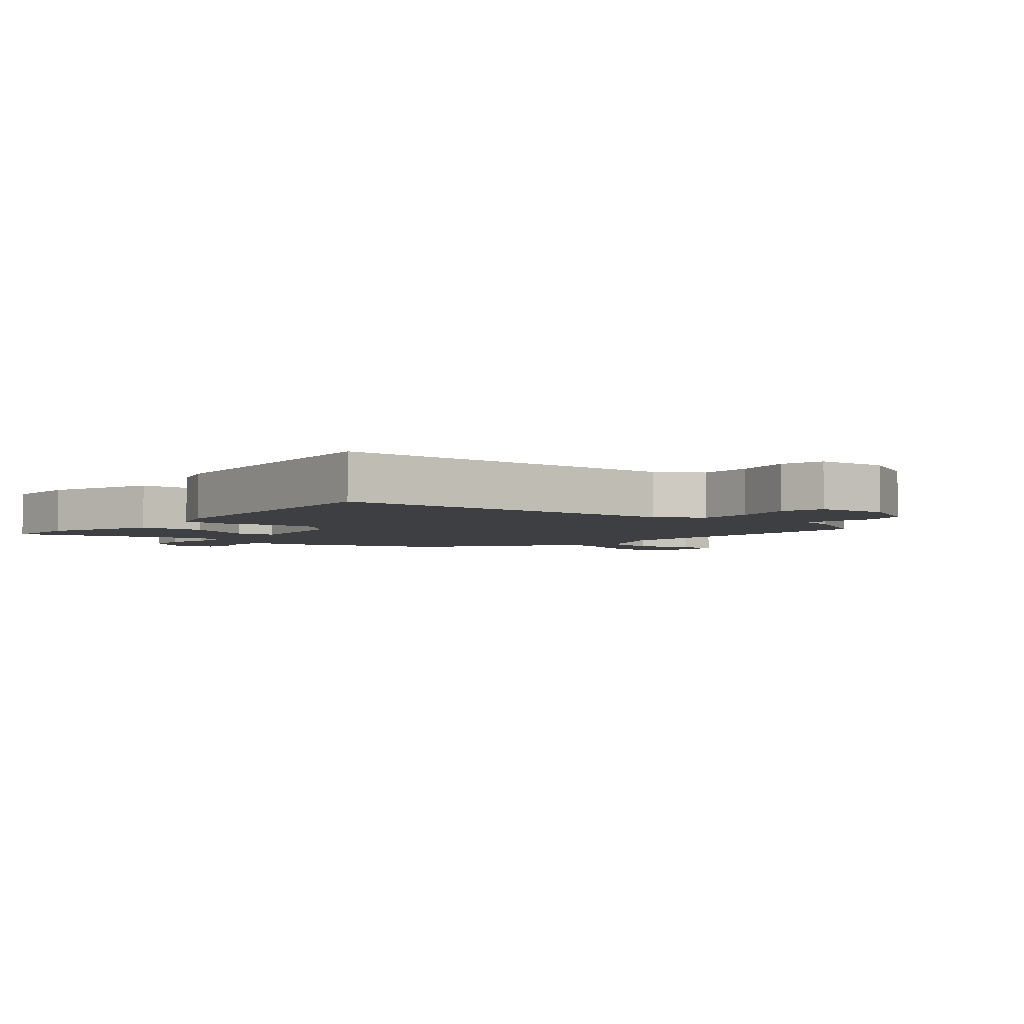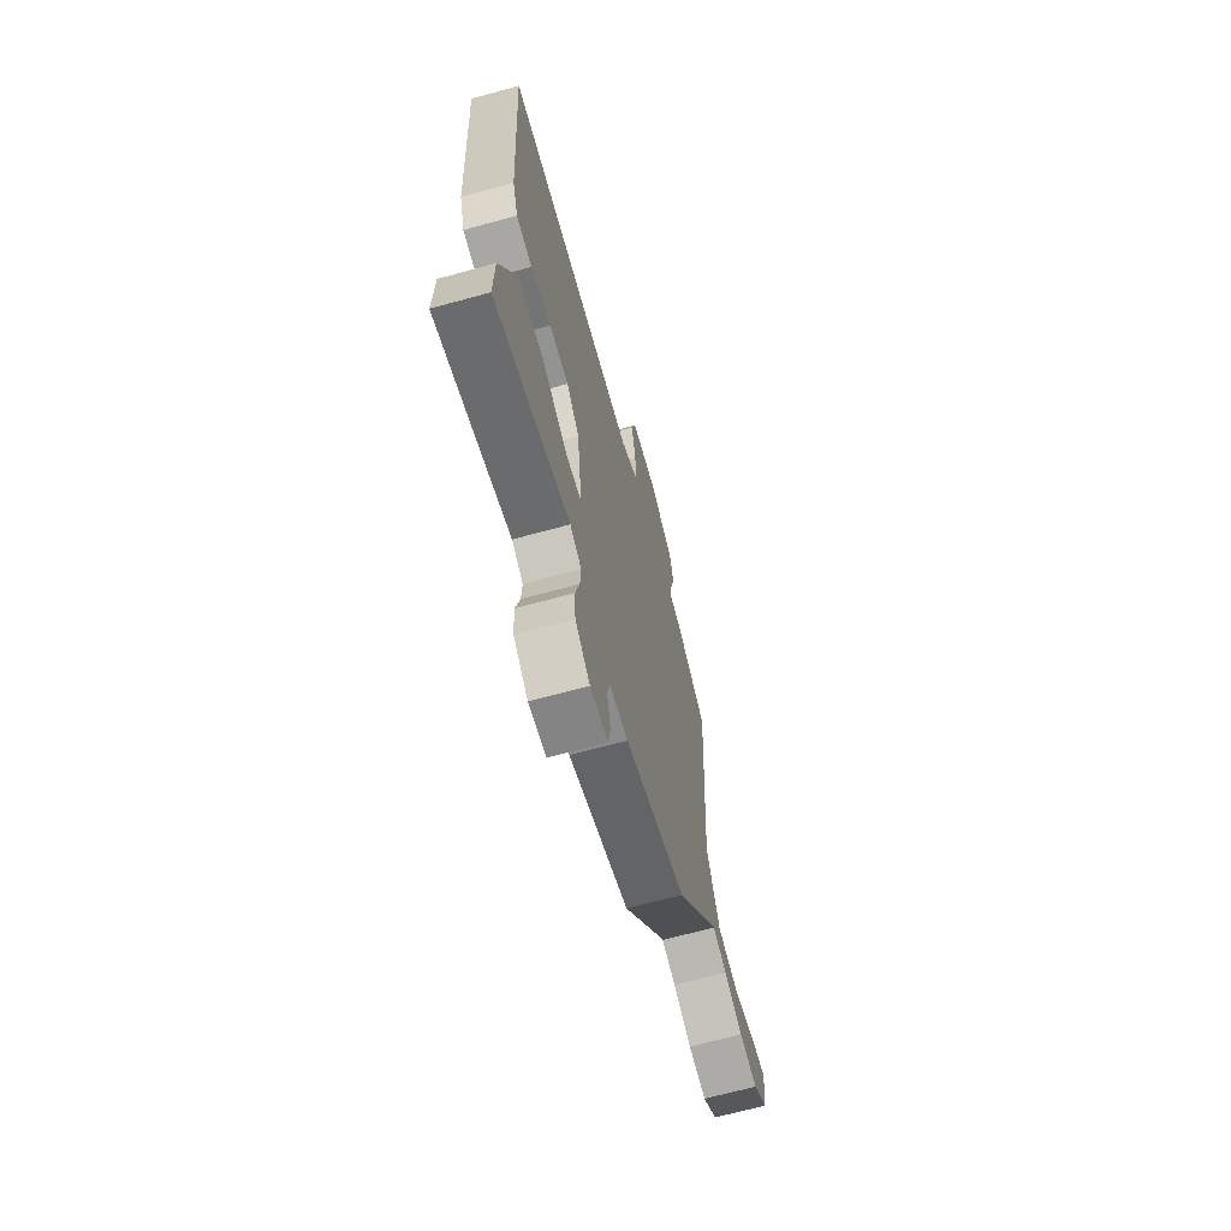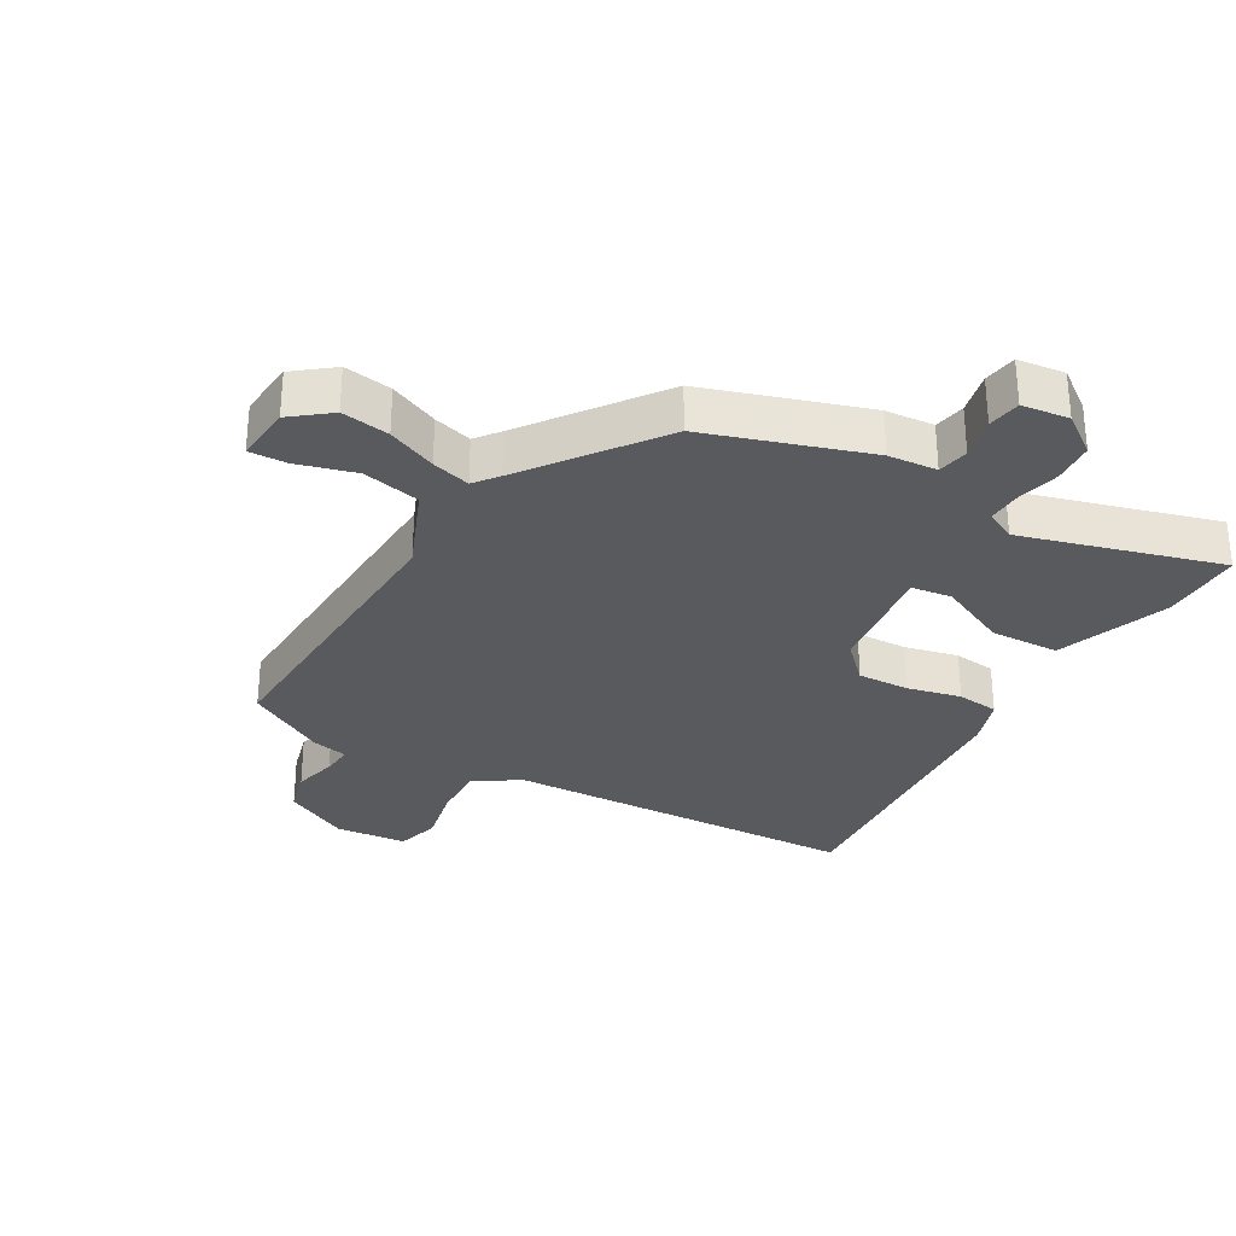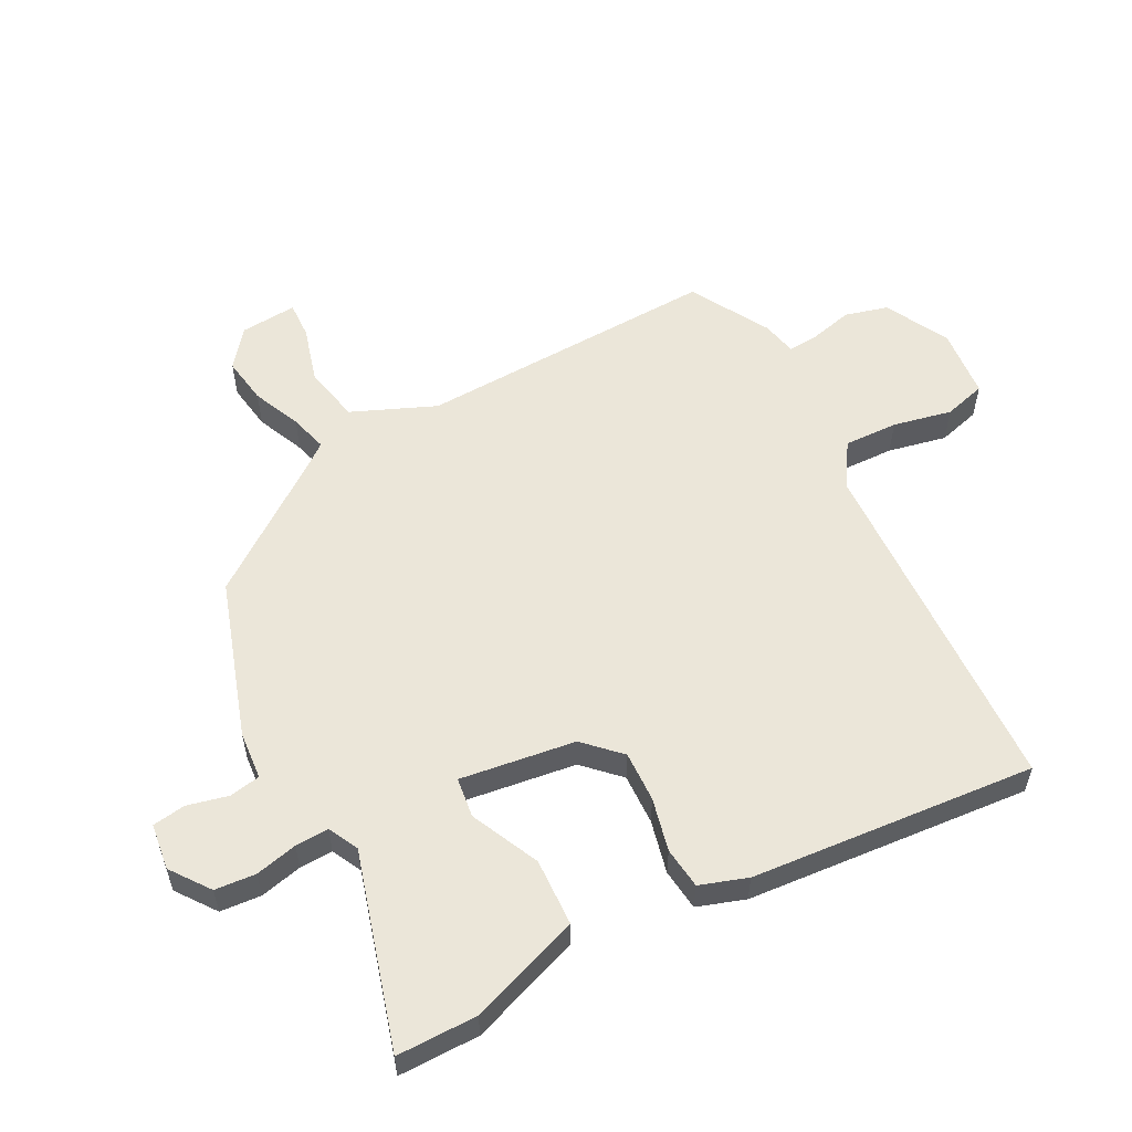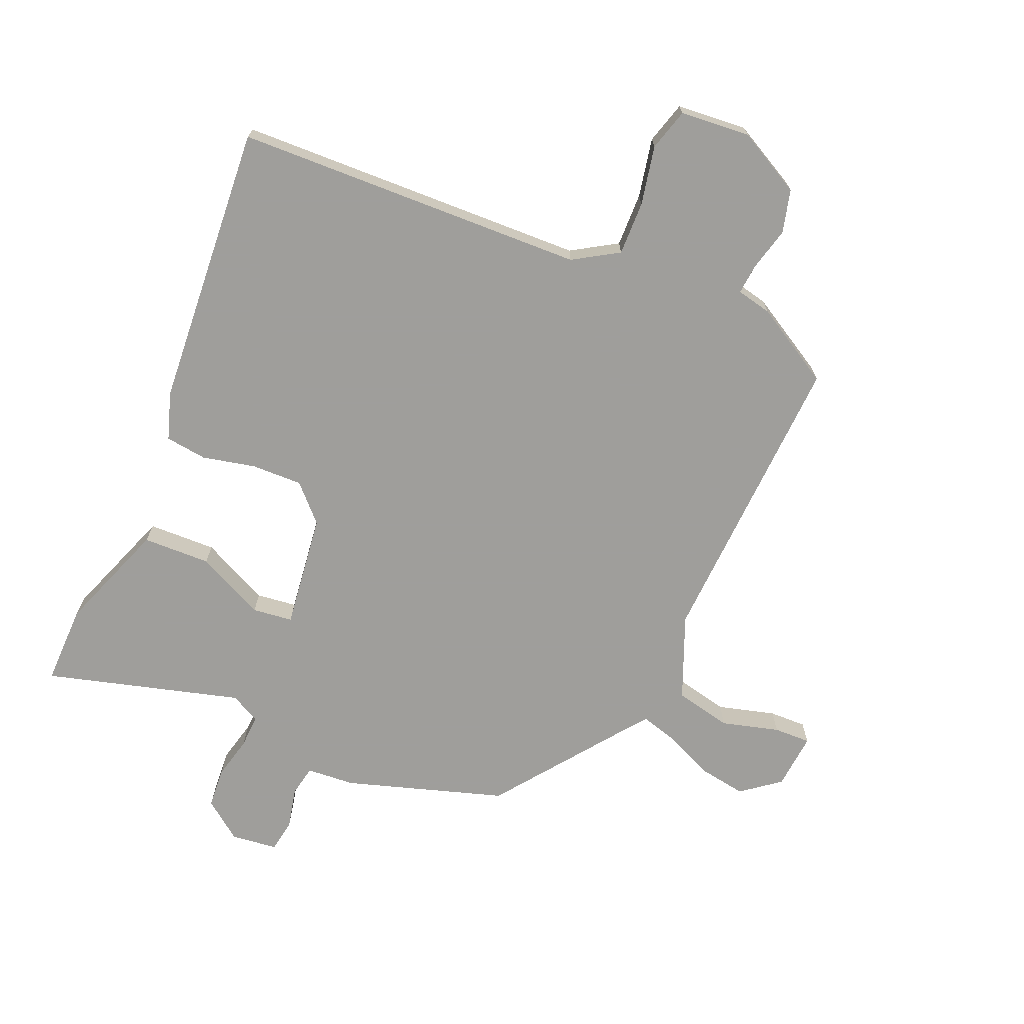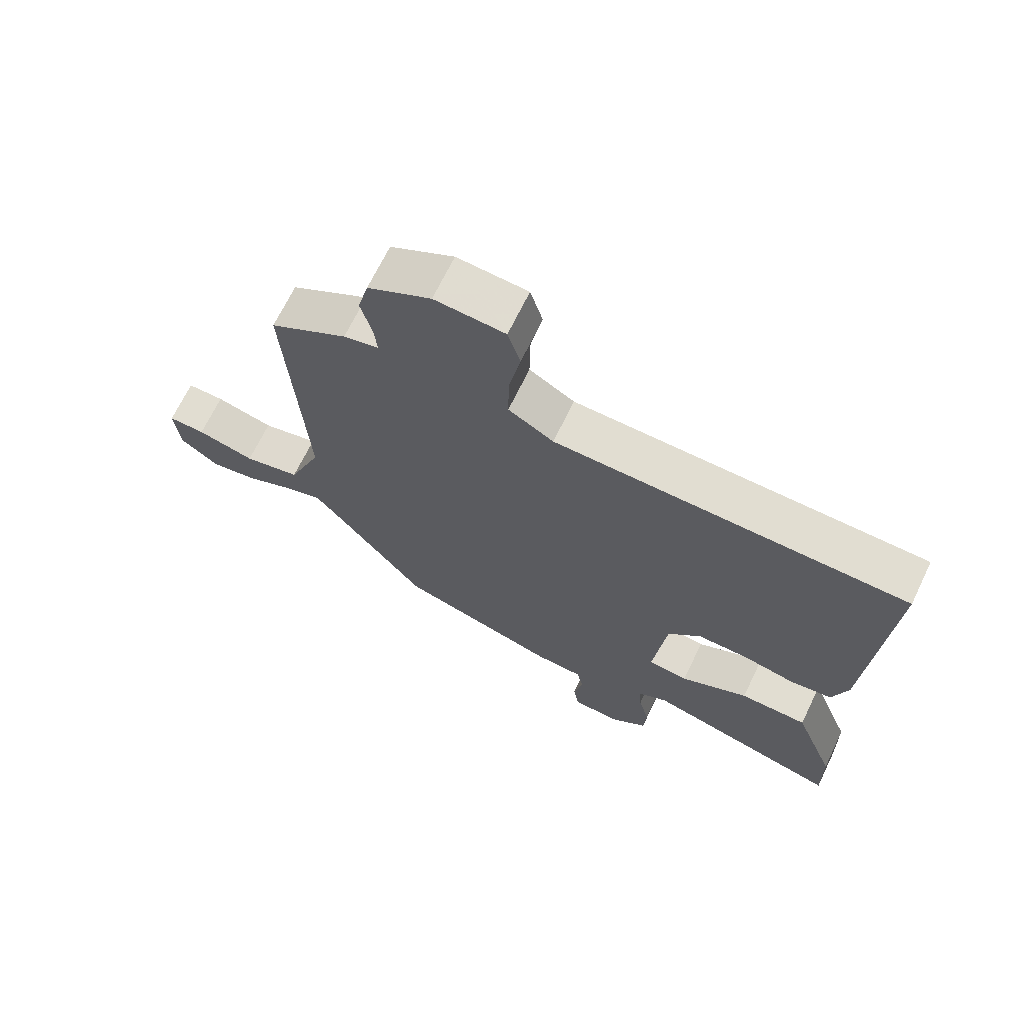
<metadata>
{"format":"obj","ext":"obj","renderer":"f3d","projection":"perspective","resolution":1024,"background":"white","views":[{"elev":-3.8,"azim":-38.5,"up":"+Y"},{"elev":-67.3,"azim":-74.6,"up":"+Z"},{"elev":-30.7,"azim":151.1,"up":"+Y"},{"elev":56.3,"azim":-116.5,"up":"+Y"},{"elev":-70.8,"azim":-22.4,"up":"+Y"},{"elev":68.7,"azim":-154.2,"up":"+Z"}]}
</metadata>
<code>
v 0.514 0.07 0.464
v 0.486 0.07 -0.016
v 0.539 0.07 -0.15
v 0.629 0.07 -0.171
v 0.721 0.07 -0.147
v 0.78 0.07 -0.146
v 0.771 0.07 -0.236
v 0.71 0.07 -0.282
v 0.635 0.07 -0.269
v 0.559 0.07 -0.234
v 0.499 0.07 -0.216
v 0.469 0.07 -0.253
v 0.315 0.07 -0.454
v 0.062 0.07 -0.531
v -0.015 0.07 -0.536
v -0.025 0.07 -0.585
v -0.011 0.07 -0.651
v -0.02 0.07 -0.703
v -0.094 0.07 -0.711
v -0.155 0.07 -0.664
v -0.159 0.07 -0.599
v -0.142 0.07 -0.532
v -0.139 0.07 -0.479
v -0.186 0.07 -0.454
v -0.498 0.07 -0.537
v -0.495 0.07 -0.409
v -0.428 0.07 -0.234
v -0.32 0.07 -0.232
v -0.212 0.07 -0.285
v -0.148 0.07 -0.278
v -0.169 0.07 -0.094
v -0.222 0.07 -0.038
v -0.303 0.07 -0.039
v -0.388 0.07 -0.057
v -0.454 0.07 -0.048
v -0.478 0.07 0.028
v -0.506 0.07 0.482
v 0.054 0.07 0.494
v 0.126 0.07 0.537
v 0.125 0.07 0.623
v 0.107 0.07 0.717
v 0.127 0.07 0.784
v 0.239 0.07 0.792
v 0.34 0.07 0.737
v 0.357 0.07 0.668
v 0.339 0.07 0.6
v 0.334 0.07 0.551
v 0.39 0.07 0.538
v 0.514 0 0.464
v 0.486 0 -0.016
v 0.539 0 -0.15
v 0.629 0 -0.171
v 0.721 0 -0.147
v 0.78 0 -0.146
v 0.771 0 -0.236
v 0.71 0 -0.282
v 0.635 0 -0.269
v 0.559 0 -0.234
v 0.499 0 -0.216
v 0.469 0 -0.253
v 0.315 0 -0.454
v 0.062 0 -0.531
v -0.015 0 -0.536
v -0.025 0 -0.585
v -0.011 0 -0.651
v -0.02 0 -0.703
v -0.094 0 -0.711
v -0.155 0 -0.664
v -0.159 0 -0.599
v -0.142 0 -0.532
v -0.139 0 -0.479
v -0.186 0 -0.454
v -0.498 0 -0.537
v -0.495 0 -0.409
v -0.428 0 -0.234
v -0.32 0 -0.232
v -0.212 0 -0.285
v -0.148 0 -0.278
v -0.169 0 -0.094
v -0.222 0 -0.038
v -0.303 0 -0.039
v -0.388 0 -0.057
v -0.454 0 -0.048
v -0.478 0 0.028
v -0.506 0 0.482
v 0.054 0 0.494
v 0.126 0 0.537
v 0.125 0 0.623
v 0.107 0 0.717
v 0.127 0 0.784
v 0.239 0 0.792
v 0.34 0 0.737
v 0.357 0 0.668
v 0.339 0 0.6
v 0.334 0 0.551
v 0.39 0 0.538
f 47 48 1 2
f 43 44 45 46
f 43 46 47
f 40 41 42 43
f 39 40 43 47
f 38 39 47 2
f 33 34 35 36
f 32 33 36 37
f 31 32 37 38
f 26 27 28 29
f 24 25 26 29
f 23 24 29 30
f 19 20 21 22
f 19 22 23
f 16 17 18 19
f 15 16 19 23
f 12 13 14 15
f 11 12 15 23
f 7 8 9 10
f 7 10 11
f 4 5 6 7
f 3 4 7 11
f 30 31 38 2
f 11 23 30
f 2 3 11 30
f 50 49 96 95
f 94 93 92 91
f 95 94 91
f 91 90 89 88
f 95 91 88 87
f 50 95 87 86
f 84 83 82 81
f 85 84 81 80
f 86 85 80 79
f 77 76 75 74
f 77 74 73 72
f 78 77 72 71
f 70 69 68 67
f 71 70 67
f 67 66 65 64
f 71 67 64 63
f 63 62 61 60
f 71 63 60 59
f 58 57 56 55
f 59 58 55
f 55 54 53 52
f 59 55 52 51
f 50 86 79 78
f 78 71 59
f 78 59 51 50
f 1 49 50 2
f 2 50 51 3
f 3 51 52 4
f 4 52 53 5
f 5 53 54 6
f 6 54 55 7
f 7 55 56 8
f 8 56 57 9
f 9 57 58 10
f 10 58 59 11
f 11 59 60 12
f 12 60 61 13
f 13 61 62 14
f 14 62 63 15
f 15 63 64 16
f 16 64 65 17
f 17 65 66 18
f 18 66 67 19
f 19 67 68 20
f 20 68 69 21
f 21 69 70 22
f 22 70 71 23
f 23 71 72 24
f 24 72 73 25
f 25 73 74 26
f 26 74 75 27
f 27 75 76 28
f 28 76 77 29
f 29 77 78 30
f 30 78 79 31
f 31 79 80 32
f 32 80 81 33
f 33 81 82 34
f 34 82 83 35
f 35 83 84 36
f 36 84 85 37
f 37 85 86 38
f 38 86 87 39
f 39 87 88 40
f 40 88 89 41
f 41 89 90 42
f 42 90 91 43
f 43 91 92 44
f 44 92 93 45
f 45 93 94 46
f 46 94 95 47
f 47 95 96 48
f 48 96 49 1

</code>
